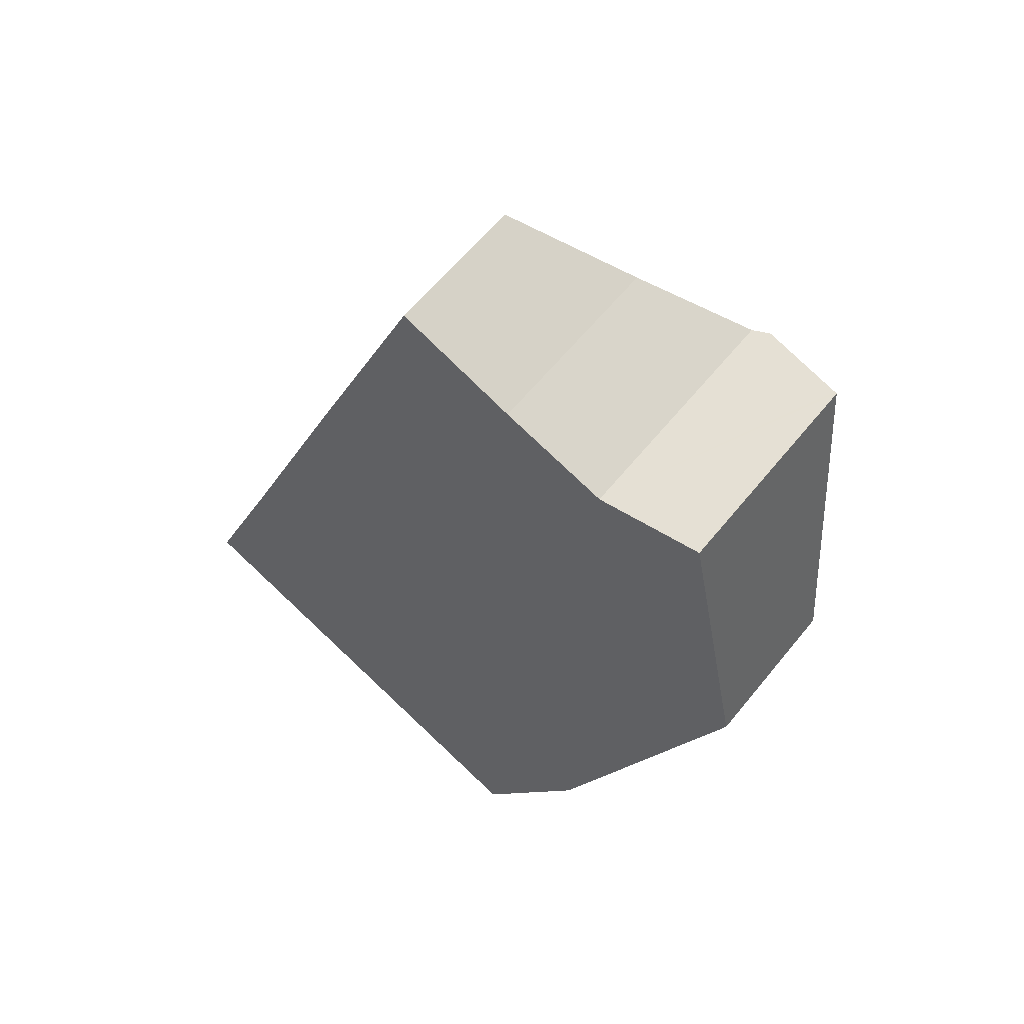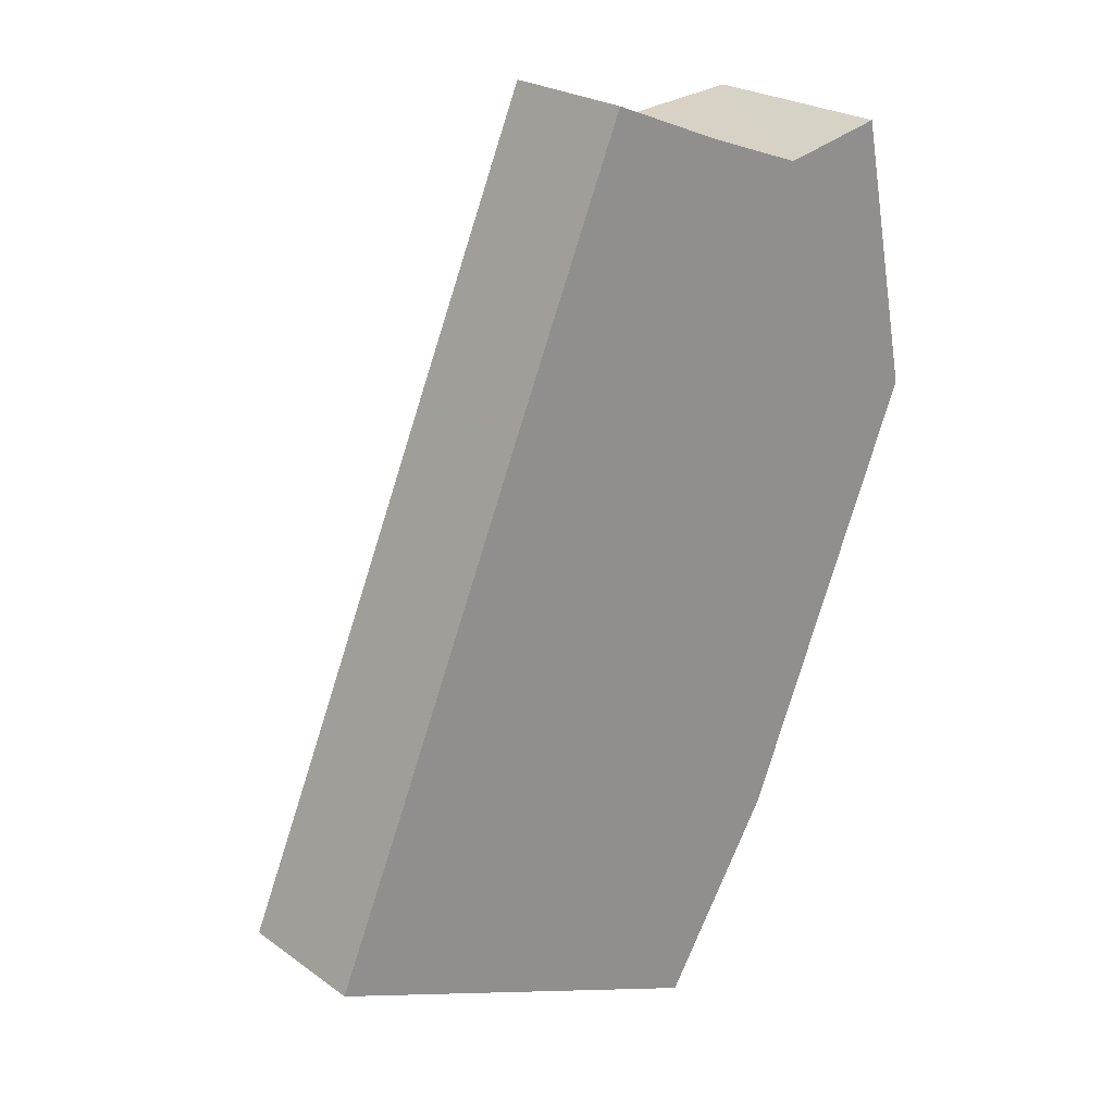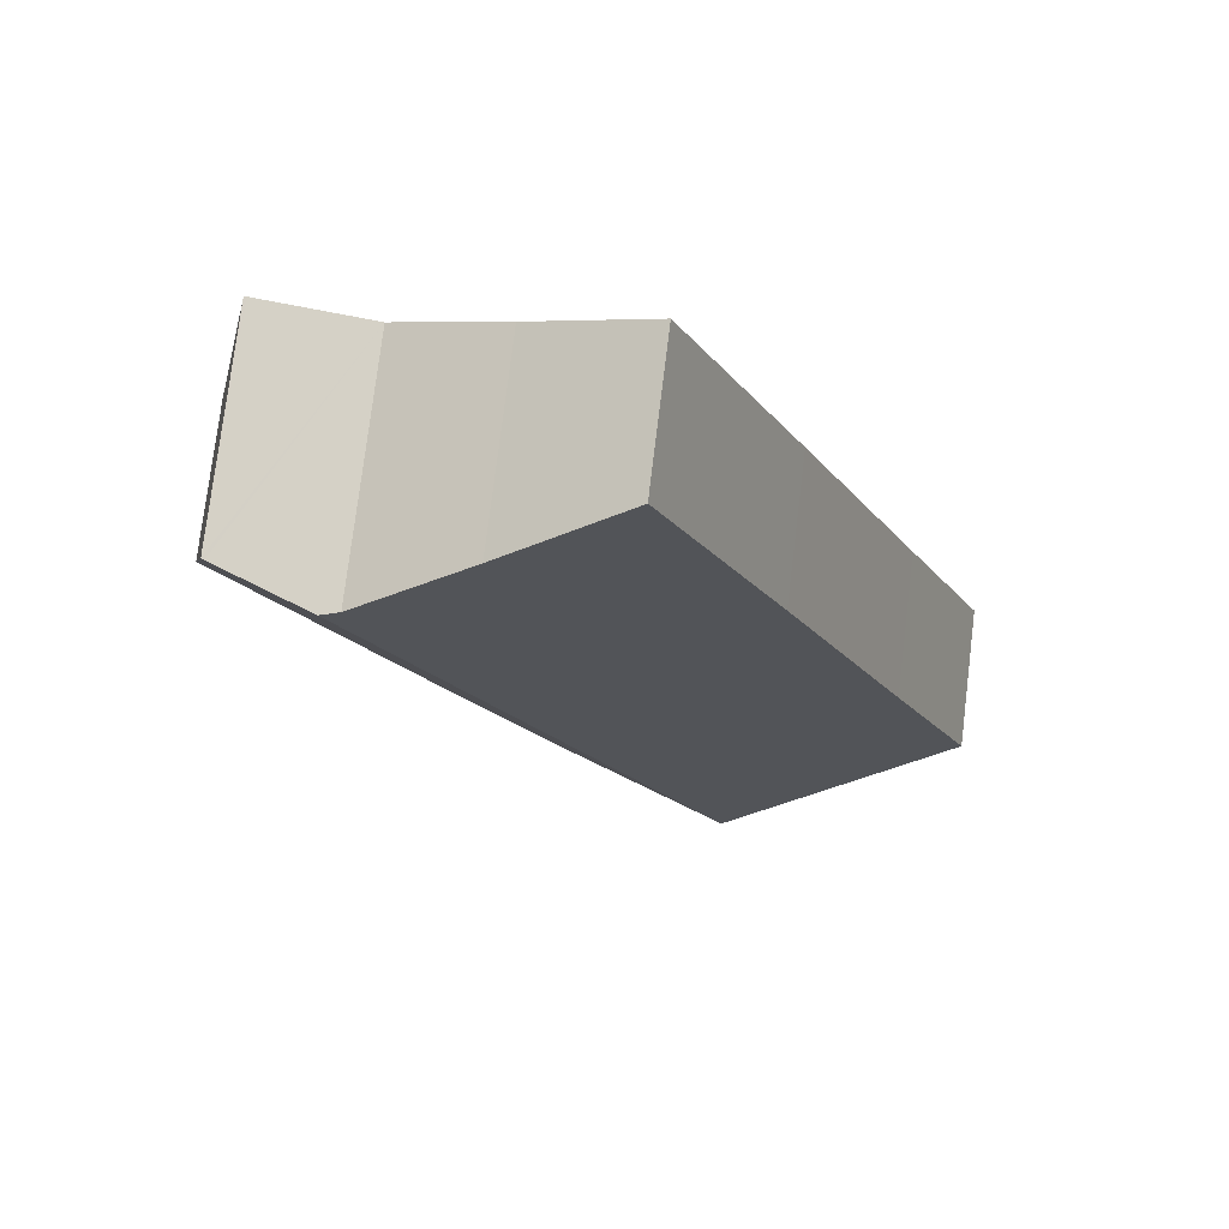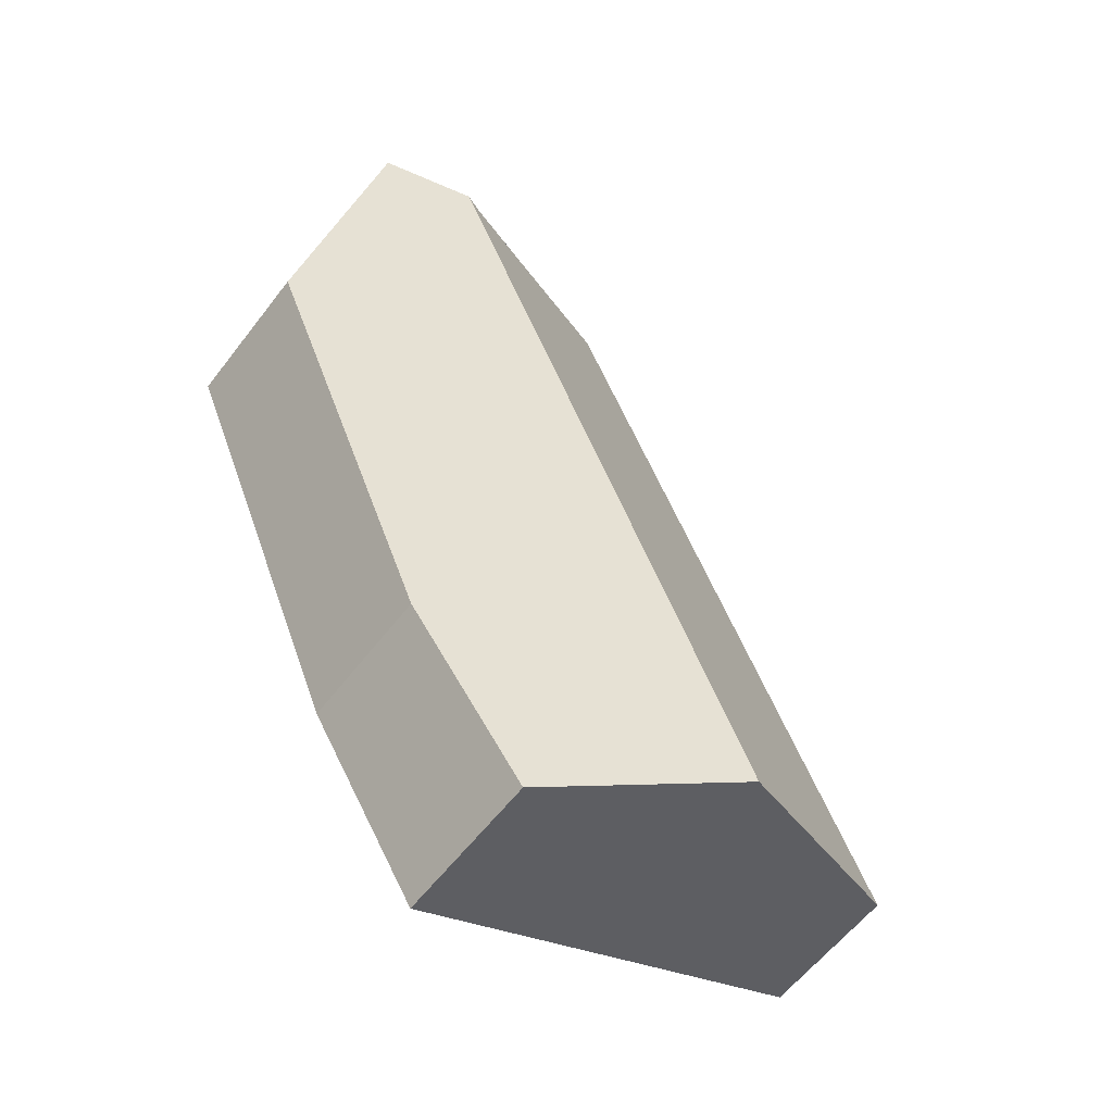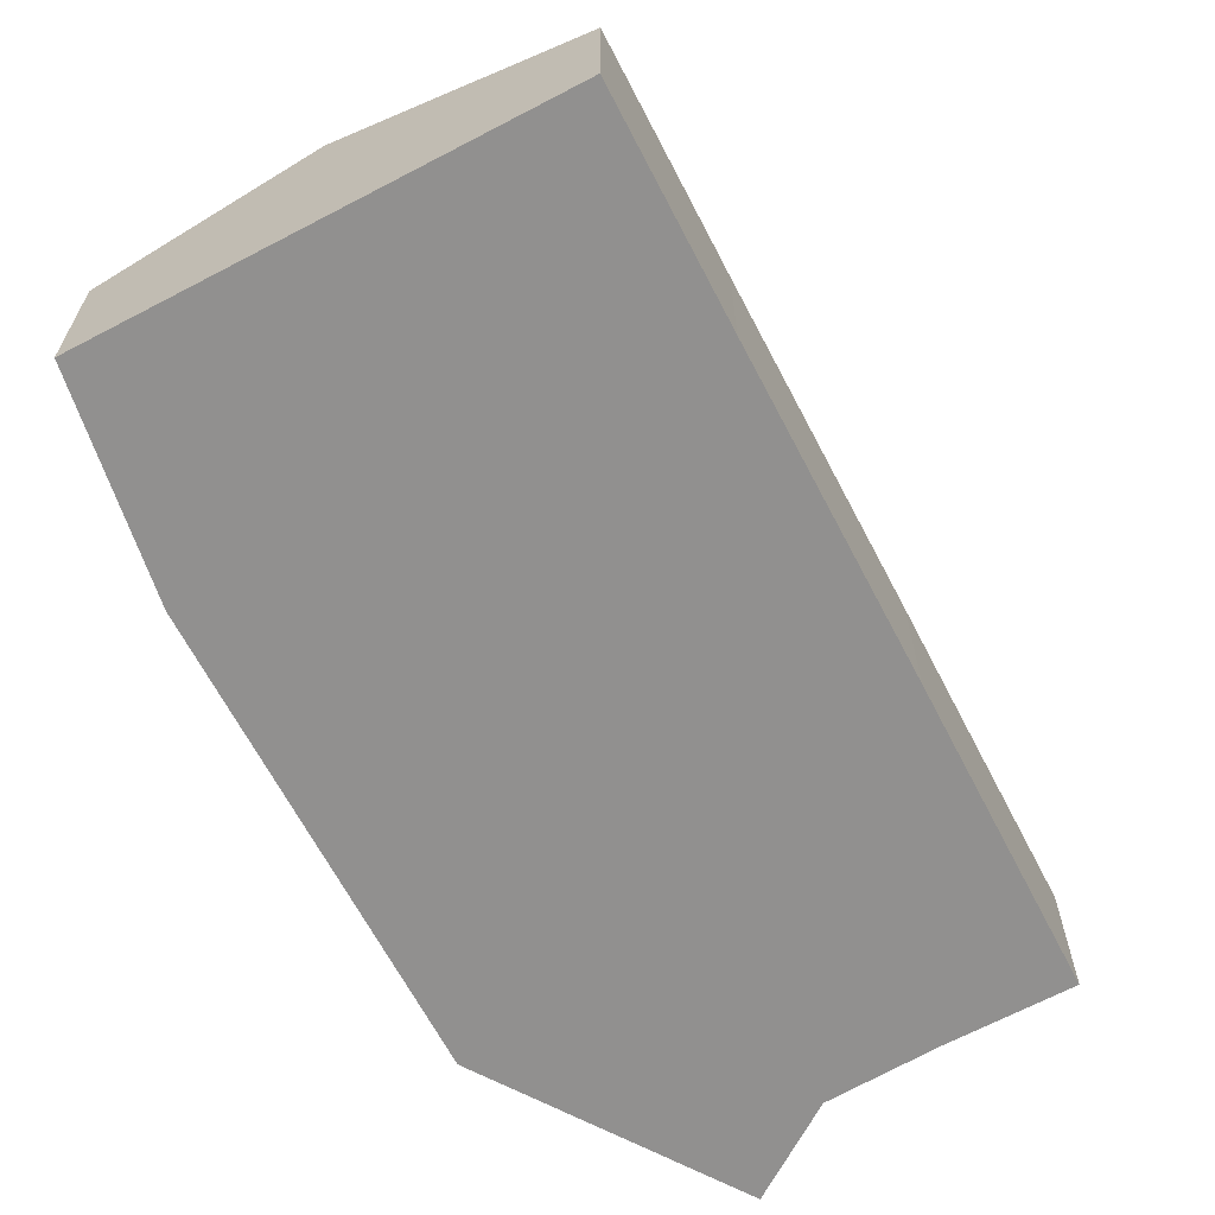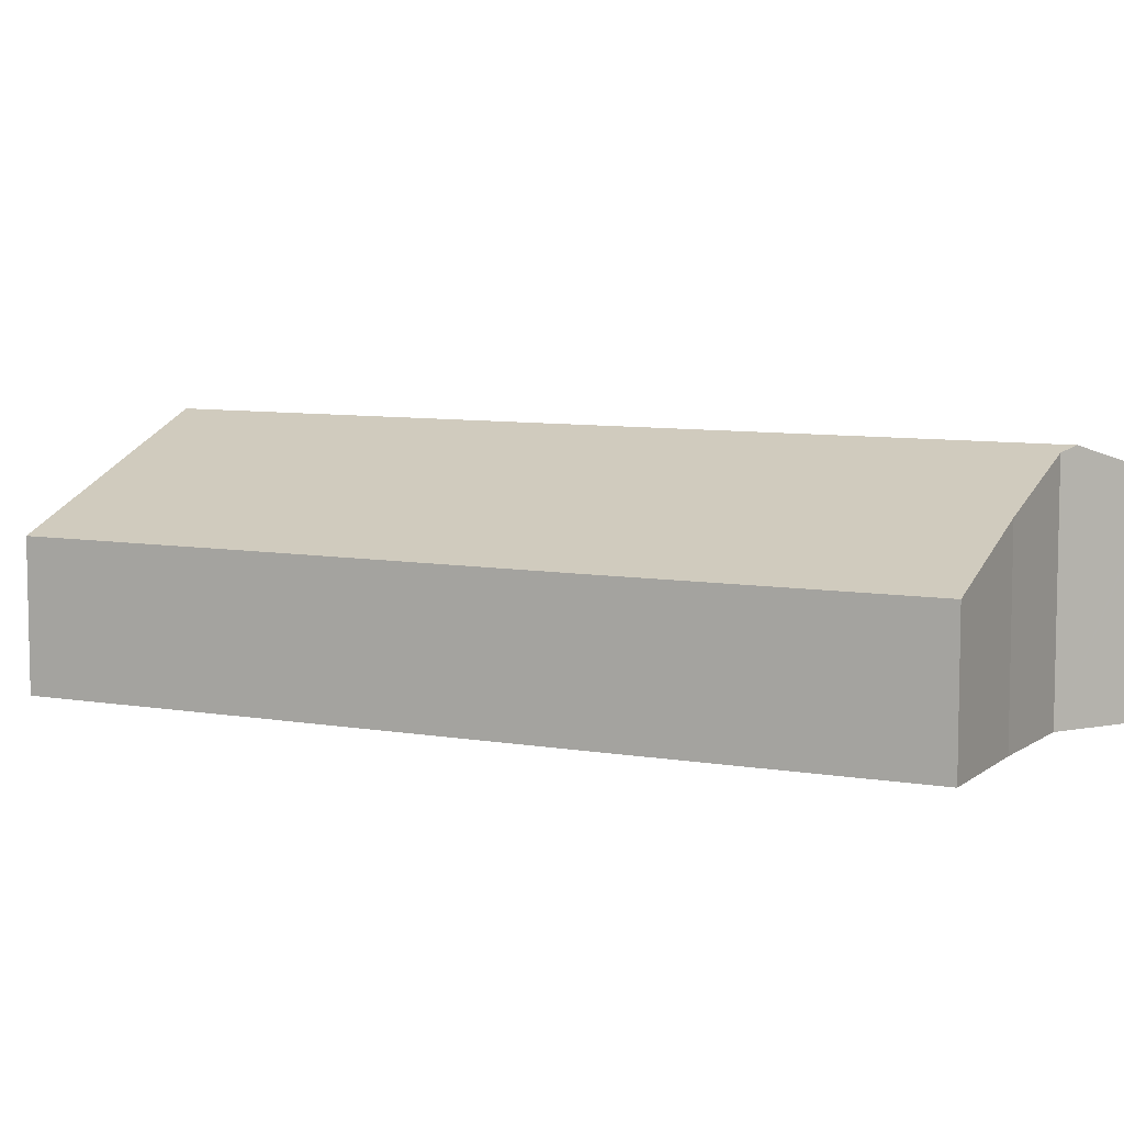
<metadata>
{"format":"obj","ext":"obj","renderer":"f3d","projection":"perspective","resolution":1024,"background":"white","views":[{"elev":60.2,"azim":38.6,"up":"+Z"},{"elev":23.7,"azim":-40.2,"up":"+Z"},{"elev":77.1,"azim":-173.0,"up":"+Z"},{"elev":-58.8,"azim":142.9,"up":"+Z"},{"elev":-65.7,"azim":-129.7,"up":"+Y"},{"elev":7.8,"azim":-41.2,"up":"+Y"}]}
</metadata>
<code>
v  6.297 6.446 -2.607
v  14.63 3.979 0.296
v  11.51 4.319 -4.766
v  15.48 6.446 19.14
v  19.52 3.997 11.99
v  17.94 5.661 19.62
v  17.86 5.695 19.65
v  17.93 5.672 19.67
v  2.35 3.881 5.542
v  0 3.878 2.375e-16
v  4.185 3.876 9.921
v  5.743 3.872 13.64
v  9.015 3.878 21.35
v  12.2 5.171 20.06
v  15.02 6.301 19.04
v  0 0 0
v  2.35 -3.393e-16 5.542
v  4.185 -6.075e-16 9.921
v  5.743 -8.352e-16 13.64
v  9.015 -1.307e-15 21.35
v  12.2 -1.228e-15 20.06
v  15.02 -1.166e-15 19.04
v  17.86 -1.203e-15 19.65
v  17.93 -1.204e-15 19.67
v  15.48 -1.172e-15 19.14
v  19.52 -7.342e-16 11.99
v  17.94 -1.201e-15 19.62
v  14.63 -1.812e-17 0.296
v  11.51 2.918e-16 -4.766
v  6.297 1.596e-16 -2.607
g defaultobject
f 1 2 3
f 2 1 4
f 2 4 5
f 5 4 6
f 6 4 7
f 6 7 8
f 9 1 10
f 1 9 11
f 1 11 12
f 1 12 13
f 1 13 14
f 1 14 15
f 1 15 4
f 16 9 10
f 9 16 17
f 9 17 11
f 11 17 18
f 11 18 12
f 12 18 19
f 12 19 13
f 13 19 20
f 13 21 14
f 21 13 20
f 14 22 15
f 22 14 21
f 22 4 15
f 4 22 7
f 7 22 8
f 8 22 23
f 8 23 24
f 23 22 25
f 24 6 8
f 6 24 5
f 5 24 26
f 26 24 27
f 26 2 5
f 2 26 28
f 2 29 3
f 29 2 28
f 1 16 10
f 16 1 3
f 16 3 30
f 30 3 29
f 23 27 24
f 27 23 26
f 26 23 25
f 26 25 22
f 26 22 21
f 26 21 28
f 28 21 20
f 28 20 19
f 28 19 18
f 28 18 29
f 29 18 17
f 29 17 30
f 30 17 16

</code>
